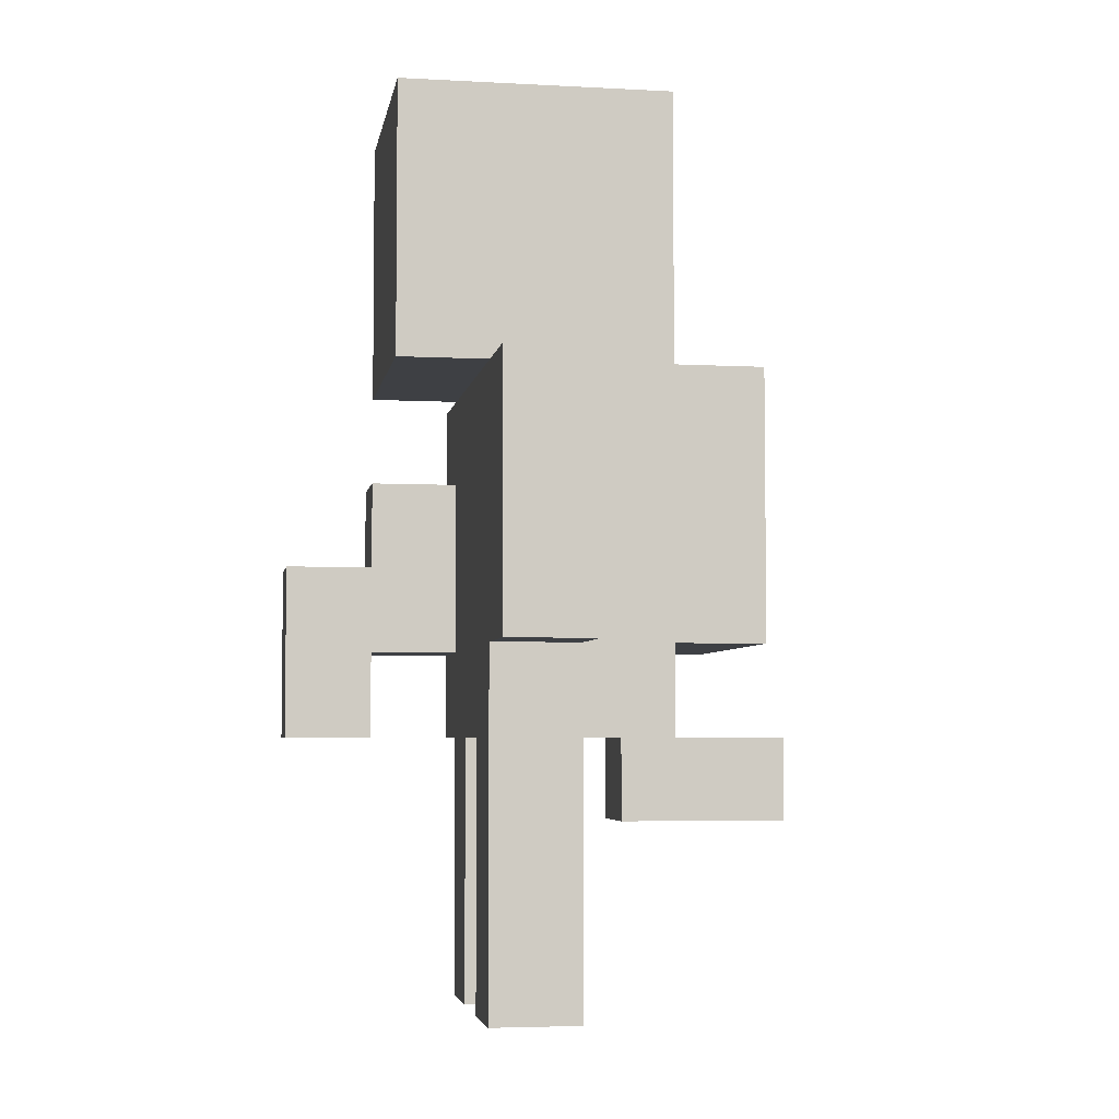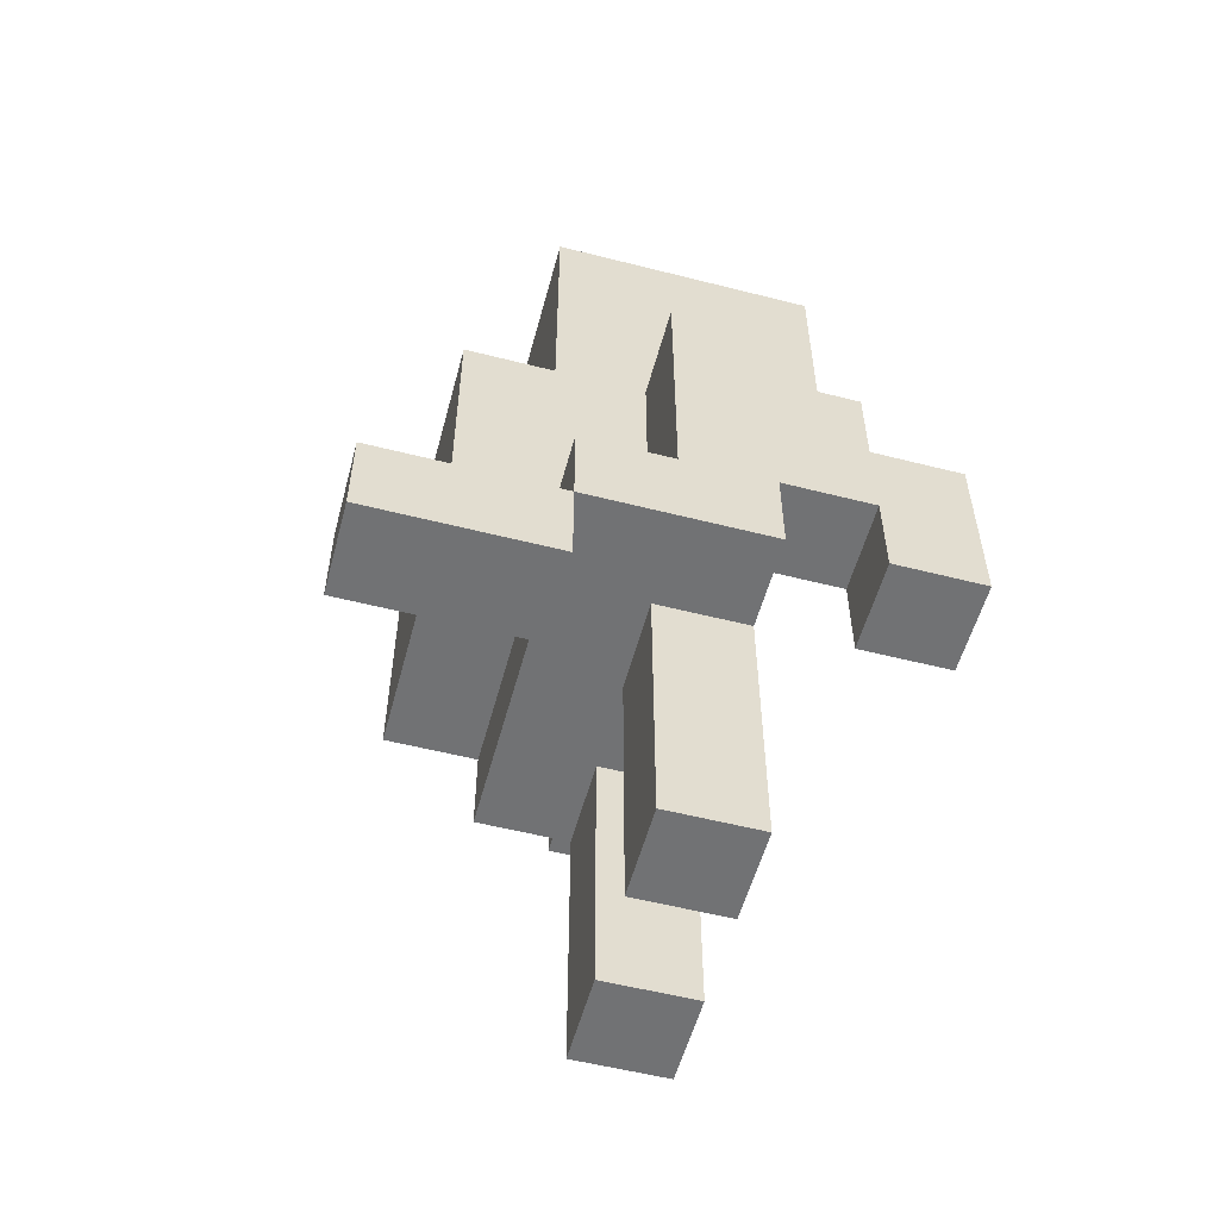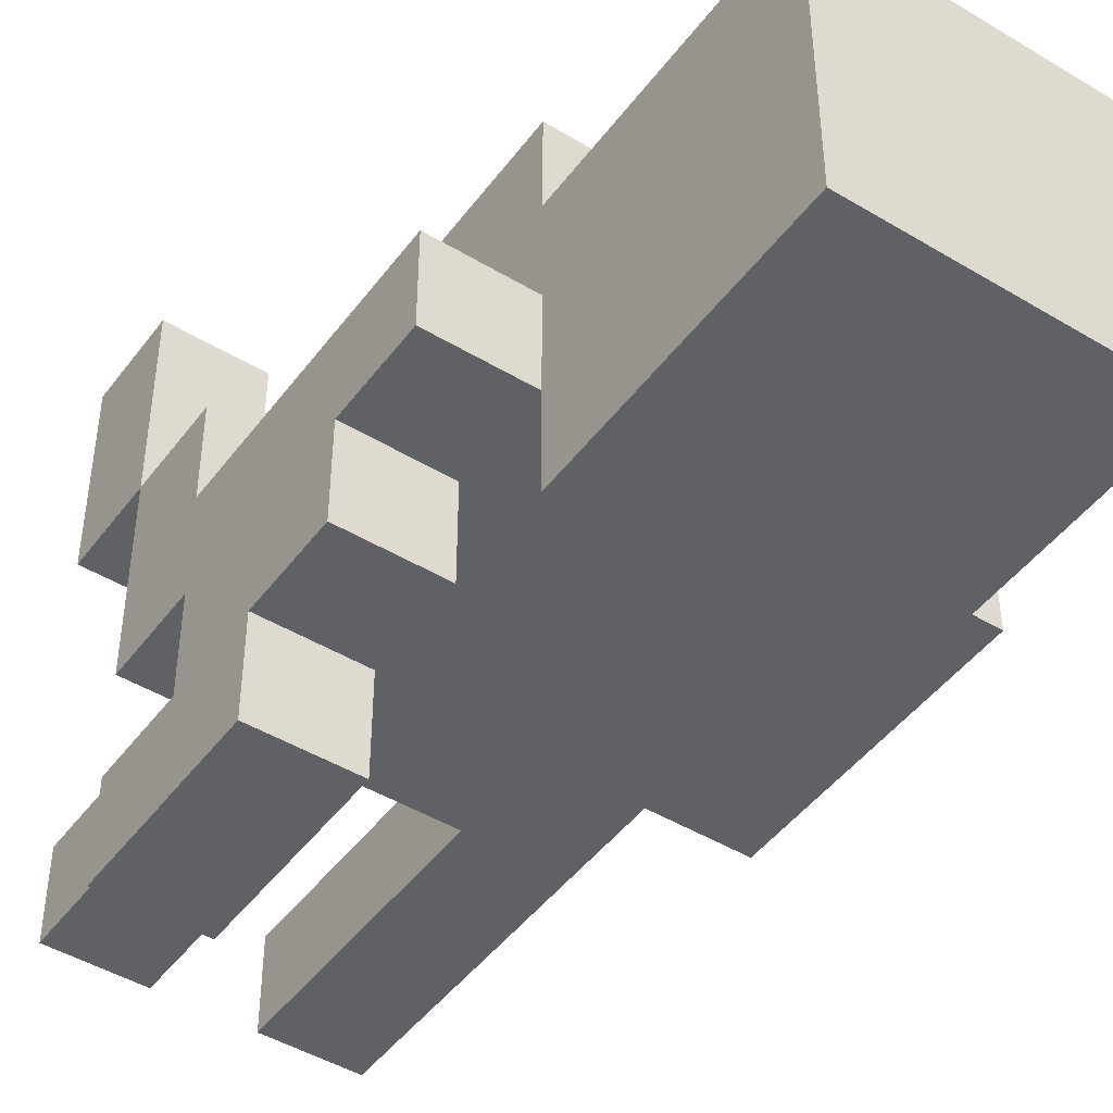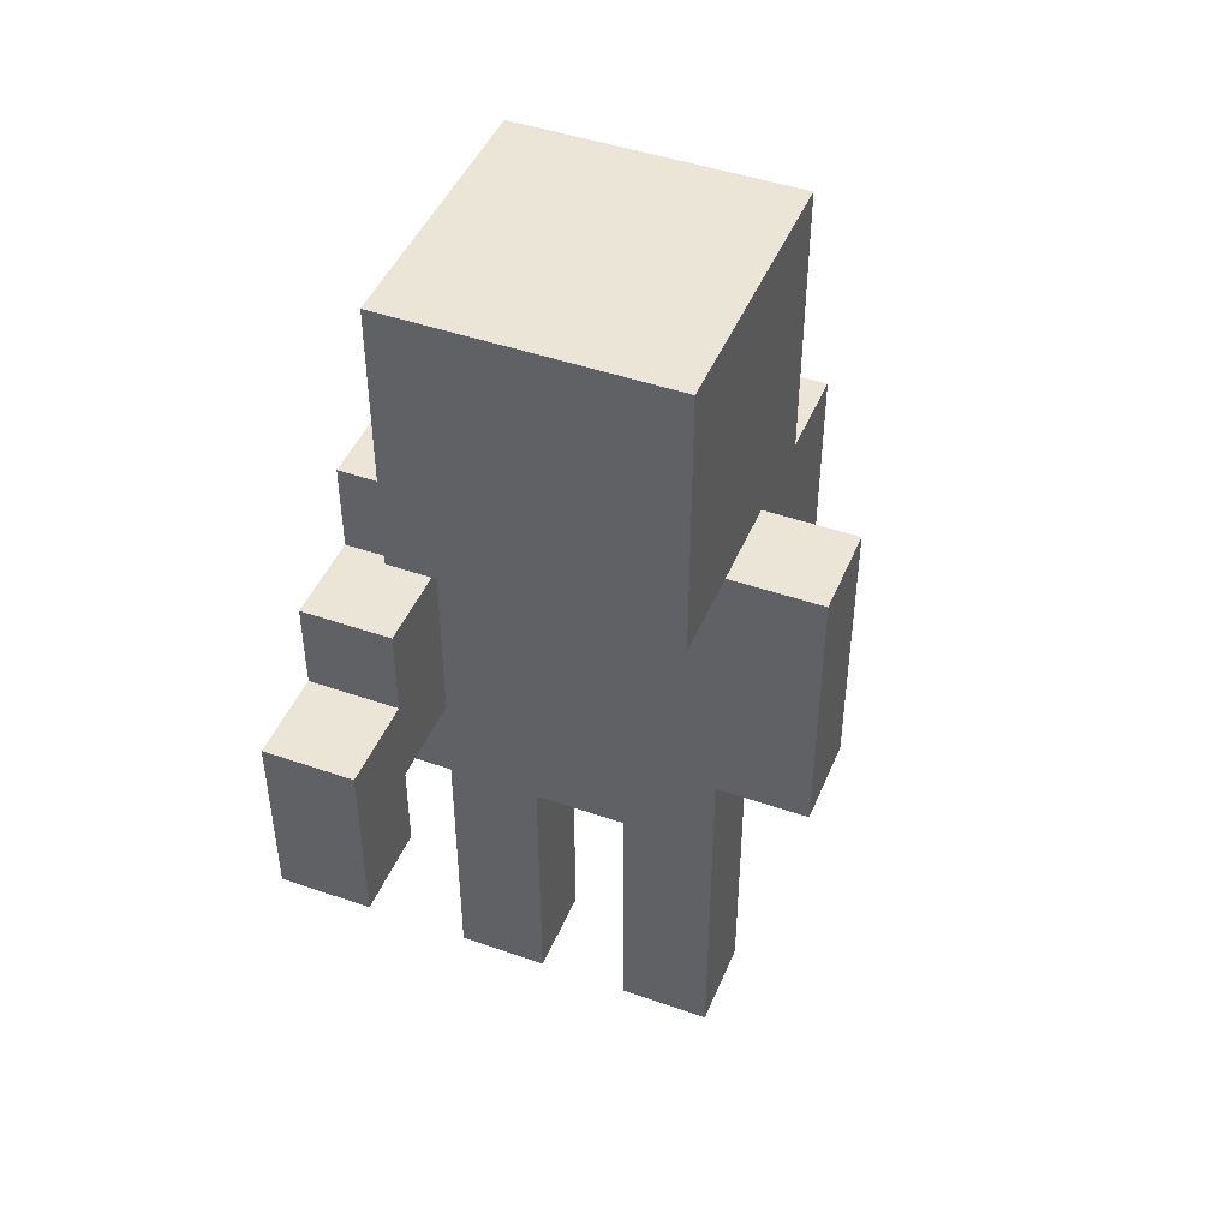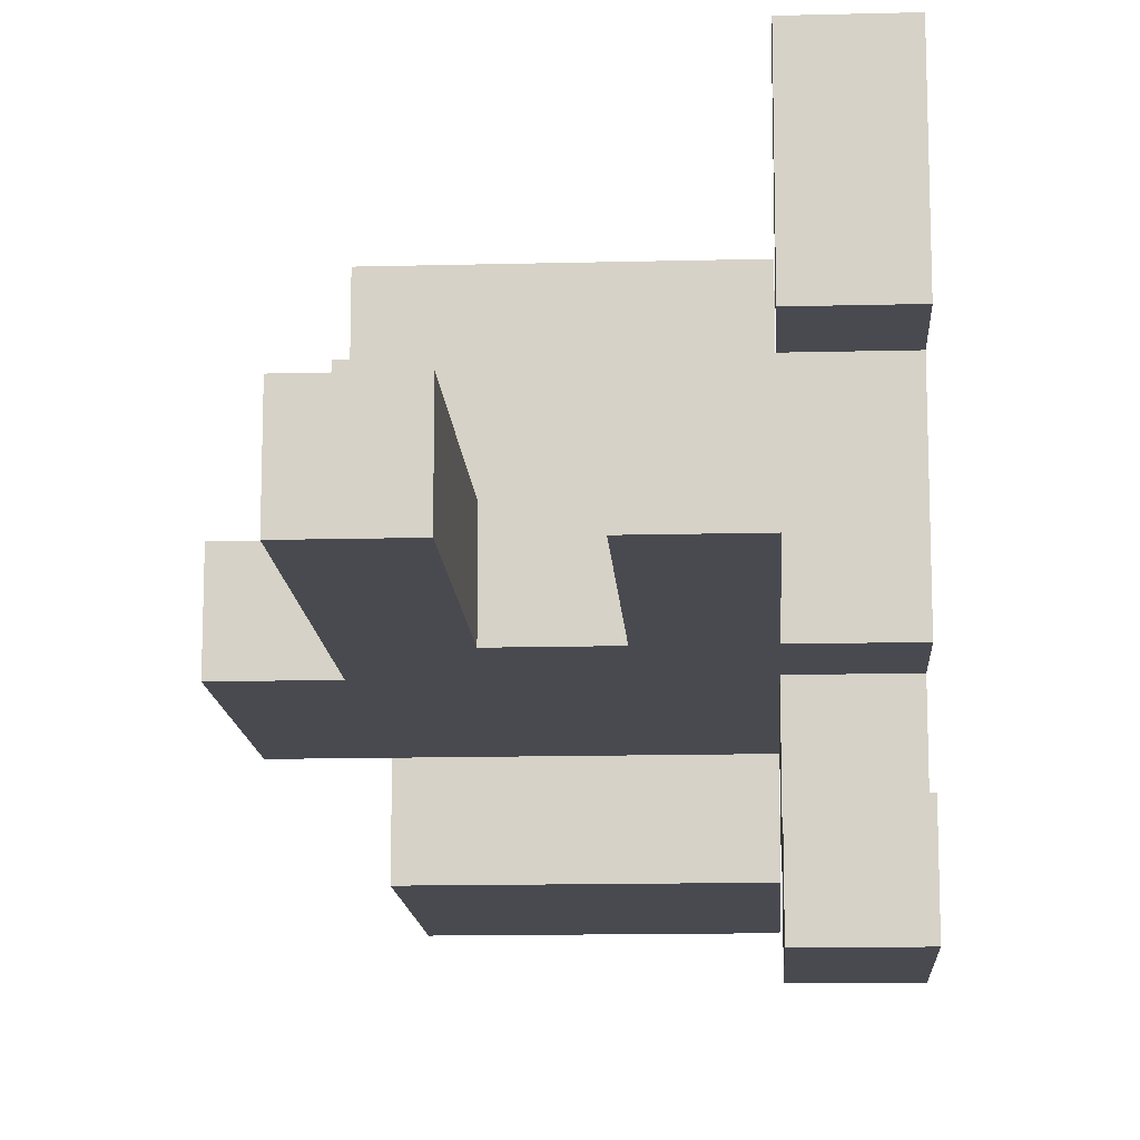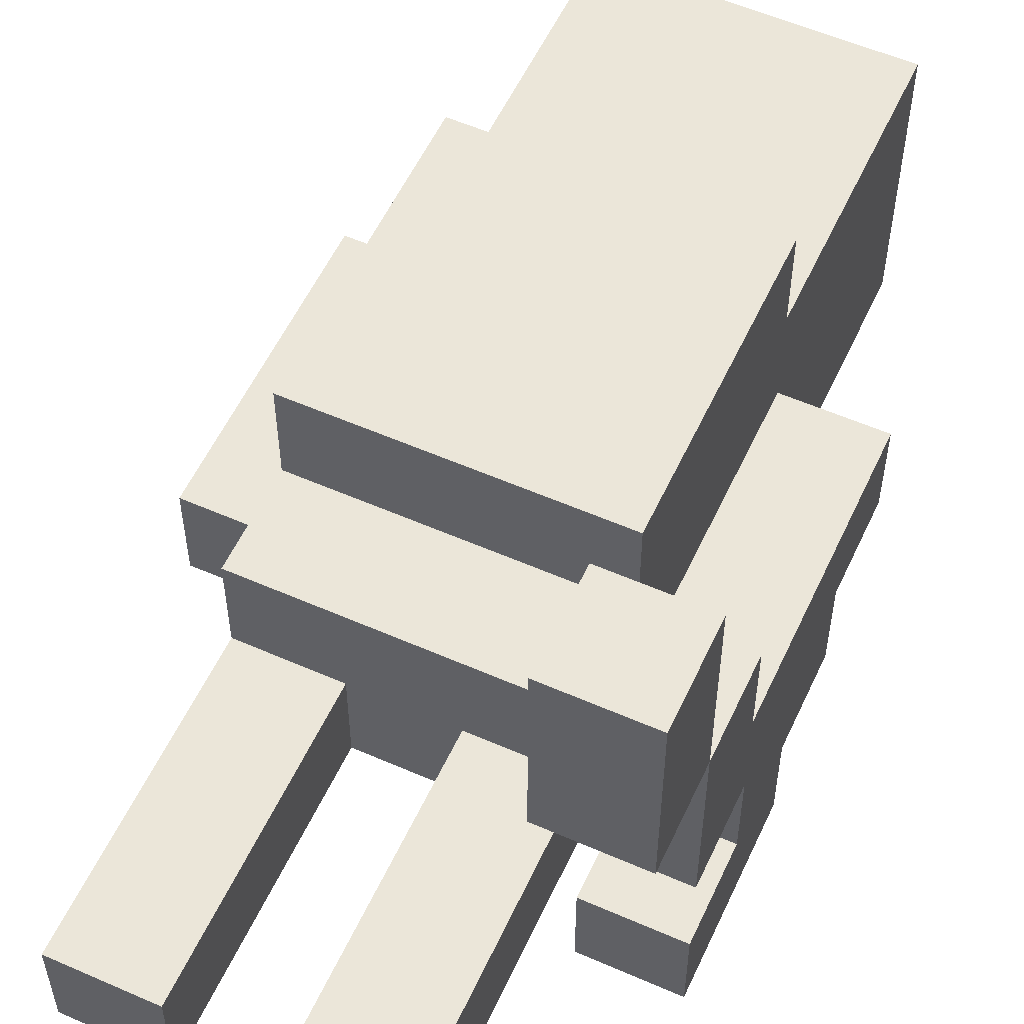
<metadata>
{"format":"obj","ext":"obj","renderer":"f3d","projection":"perspective","resolution":1024,"background":"white","views":[{"elev":-4.7,"azim":-99.5,"up":"+Y"},{"elev":-55.4,"azim":75.0,"up":"+Y"},{"elev":-46.1,"azim":145.4,"up":"+Z"},{"elev":45.6,"azim":-158.1,"up":"+Y"},{"elev":-13.5,"azim":3.3,"up":"+Z"},{"elev":56.0,"azim":24.7,"up":"+Z"}]}
</metadata>
<code>
o
v -0.6 0.4 -0.2
v -0.6 0.4 -0.3
v -0.6 0.7 -0.2
v -0.6 0.7 -0.3
v -0.5 0 -0.2
v -0.5 0 -0.3
v -0.5 0.2 -0.2
v -0.5 0.2 -0.3
v -0.5 0.3 -0.1
v -0.5 0.3 -0.2
v -0.5 0.4 -7.451e-08
v -0.5 0.4 -0.1
v -0.5 0.4 -0.2
v -0.5 0.4 -0.3
v -0.5 0.7 -7.451e-08
v -0.5 0.7 -0.1
v -0.5 0.7 -0.2
v -0.5 0.7 -0.3
v -0.5 0.7 -0.4
v -0.5 0.8 -0.3
v -0.5 0.8 -0.4
v -0.5 0.9 -0.3
v -0.5 0.9 -0.4
v -0.5 1 -0.1
v -0.5 1 -0.3
v -0.5 1 -0.4
v -0.3 0 -0.2
v -0.3 0 -0.3
v -0.3 0.2 -0.2
v -0.3 0.2 -0.3
v -0.3 0.3 -0.2
v -0.3 0.3 -0.3
v -0.2 0.2 0.1
v -0.2 0.2 -0.1
v -0.2 0.3 0.1
v -0.2 0.3 -0.1
v -0.2 0.3 -0.4
v -0.2 0.3 -0.5
v -0.2 0.4 -0.3
v -0.2 0.4 -0.4
v -0.2 0.4 -0.5
v -0.2 0.5 -0.3
v -0.2 0.5 -0.4
v -0.2 0.5 -0.5
v -0.2 0.6 -0.3
v -0.2 0.6 -0.4
v -0.4 0 -0.2
v -0.4 0 -0.3
v -0.4 0.2 -0.2
v -0.4 0.2 -0.3
v -0.4 0.3 -0.2
v -0.4 0.3 -0.3
v -0.2 0 -0.2
v -0.2 0 -0.3
v -0.2 0.2 -0.2
v -0.2 0.2 -0.3
v -0.2 0.3 -0.2
v -0.2 0.3 -0.3
v -0.2 0.4 -7.451e-08
v -0.2 0.4 -0.1
v -0.2 0.4 -0.2
v -0.2 0.7 -7.451e-08
v -0.2 0.7 -0.1
v -0.2 0.7 -0.2
v -0.2 0.7 -0.3
v -0.2 0.7 -0.4
v -0.2 0.8 -0.3
v -0.2 0.8 -0.4
v -0.2 0.9 -0.3
v -0.2 0.9 -0.4
v -0.2 1 -0.1
v -0.2 1 -0.3
v -0.2 1 -0.4
v -0.1 0.2 0.1
v -0.1 0.2 -0.1
v -0.1 0.3 0.1
v -0.1 0.3 -0.1
v -0.1 0.3 -0.3
v -0.1 0.3 -0.4
v -0.1 0.3 -0.5
v -0.1 0.4 -0.1
v -0.1 0.4 -0.2
v -0.1 0.4 -0.3
v -0.1 0.4 -0.4
v -0.1 0.4 -0.5
v -0.1 0.5 -0.3
v -0.1 0.5 -0.4
v -0.1 0.5 -0.5
v -0.1 0.6 -0.3
v -0.1 0.6 -0.4
v -0.1 0.7 -0.2
v -0.1 0.7 -0.3
v -0.2 0.2 0.1
v -0.2 0.3 0.1
v -0.1 0.2 0.1
v -0.1 0.3 0.1
v -0.5 0.4 -7.451e-08
v -0.5 0.7 -7.451e-08
v -0.2 0.4 -7.451e-08
v -0.2 0.7 -7.451e-08
v -0.5 0.3 -0.1
v -0.5 0.4 -0.1
v -0.5 0.7 -0.1
v -0.5 1 -0.1
v -0.2 0.3 -0.1
v -0.2 0.4 -0.1
v -0.2 0.7 -0.1
v -0.2 1 -0.1
v -0.1 0.3 -0.1
v -0.1 0.4 -0.1
v -0.6 0.4 -0.2
v -0.6 0.7 -0.2
v -0.5 0 -0.2
v -0.5 0.2 -0.2
v -0.5 0.3 -0.2
v -0.5 0.4 -0.2
v -0.5 0.7 -0.2
v -0.4 0 -0.2
v -0.4 0.2 -0.2
v -0.4 0.3 -0.2
v -0.3 0 -0.2
v -0.3 0.2 -0.2
v -0.3 0.3 -0.2
v -0.2 0 -0.2
v -0.2 0.2 -0.2
v -0.2 0.3 -0.2
v -0.2 0.4 -0.2
v -0.2 0.7 -0.2
v -0.1 0.4 -0.2
v -0.1 0.7 -0.2
v -0.2 0.3 -0.4
v -0.2 0.4 -0.4
v -0.1 0.3 -0.4
v -0.1 0.4 -0.4
v -0.2 0.2 -0.1
v -0.2 0.3 -0.1
v -0.1 0.2 -0.1
v -0.1 0.3 -0.1
v -0.6 0.4 -0.3
v -0.6 0.7 -0.3
v -0.5 0 -0.3
v -0.5 0.2 -0.3
v -0.5 0.4 -0.3
v -0.5 0.6 -0.3
v -0.5 0.7 -0.3
v -0.4 0 -0.3
v -0.4 0.2 -0.3
v -0.4 0.3 -0.3
v -0.4 0.6 -0.3
v -0.4 0.7 -0.3
v -0.3 0 -0.3
v -0.3 0.2 -0.3
v -0.3 0.3 -0.3
v -0.3 0.6 -0.3
v -0.3 0.7 -0.3
v -0.2 0 -0.3
v -0.2 0.2 -0.3
v -0.2 0.3 -0.3
v -0.2 0.4 -0.3
v -0.2 0.5 -0.3
v -0.2 0.6 -0.3
v -0.2 0.7 -0.3
v -0.1 0.3 -0.3
v -0.1 0.4 -0.3
v -0.1 0.6 -0.3
v -0.1 0.7 -0.3
v -0.5 0.7 -0.4
v -0.5 0.8 -0.4
v -0.5 0.9 -0.4
v -0.5 1 -0.4
v -0.4 0.8 -0.4
v -0.4 0.9 -0.4
v -0.3 0.8 -0.4
v -0.3 0.9 -0.4
v -0.2 0.5 -0.4
v -0.2 0.6 -0.4
v -0.2 0.7 -0.4
v -0.2 0.8 -0.4
v -0.2 0.9 -0.4
v -0.2 1 -0.4
v -0.1 0.5 -0.4
v -0.1 0.6 -0.4
v -0.2 0.3 -0.5
v -0.2 0.4 -0.5
v -0.2 0.5 -0.5
v -0.1 0.3 -0.5
v -0.1 0.4 -0.5
v -0.1 0.5 -0.5
v -0.5 0 -0.2
v -0.4 0 -0.2
v -0.3 0 -0.2
v -0.2 0 -0.2
v -0.5 0 -0.3
v -0.4 0 -0.3
v -0.3 0 -0.3
v -0.2 0 -0.3
v -0.2 0.2 0.1
v -0.1 0.2 0.1
v -0.2 0.2 -0.1
v -0.1 0.2 -0.1
v -0.5 0.3 -0.1
v -0.2 0.3 -0.1
v -0.1 0.3 -0.1
v -0.5 0.3 -0.2
v -0.4 0.3 -0.2
v -0.3 0.3 -0.2
v -0.2 0.3 -0.2
v -0.4 0.3 -0.3
v -0.3 0.3 -0.3
v -0.2 0.3 -0.3
v -0.1 0.3 -0.3
v -0.2 0.3 -0.4
v -0.1 0.3 -0.4
v -0.2 0.3 -0.5
v -0.1 0.3 -0.5
v -0.5 0.4 -7.451e-08
v -0.2 0.4 -7.451e-08
v -0.5 0.4 -0.1
v -0.2 0.4 -0.1
v -0.6 0.4 -0.2
v -0.5 0.4 -0.2
v -0.6 0.4 -0.3
v -0.5 0.4 -0.3
v -0.2 0.4 -0.3
v -0.1 0.4 -0.3
v -0.2 0.4 -0.4
v -0.1 0.4 -0.4
v -0.5 0.7 -0.3
v -0.4 0.7 -0.3
v -0.3 0.7 -0.3
v -0.2 0.7 -0.3
v -0.5 0.7 -0.4
v -0.2 0.7 -0.4
v -0.2 0.3 0.1
v -0.1 0.3 0.1
v -0.2 0.3 -0.1
v -0.1 0.3 -0.1
v -0.2 0.4 -0.1
v -0.1 0.4 -0.1
v -0.2 0.4 -0.2
v -0.1 0.4 -0.2
v -0.2 0.5 -0.4
v -0.1 0.5 -0.4
v -0.2 0.5 -0.5
v -0.1 0.5 -0.5
v -0.2 0.6 -0.3
v -0.1 0.6 -0.3
v -0.2 0.6 -0.4
v -0.1 0.6 -0.4
v -0.5 0.7 -7.451e-08
v -0.2 0.7 -7.451e-08
v -0.5 0.7 -0.1
v -0.2 0.7 -0.1
v -0.6 0.7 -0.2
v -0.5 0.7 -0.2
v -0.2 0.7 -0.2
v -0.1 0.7 -0.2
v -0.6 0.7 -0.3
v -0.5 0.7 -0.3
v -0.2 0.7 -0.3
v -0.1 0.7 -0.3
v -0.5 1 -0.1
v -0.2 1 -0.1
v -0.5 1 -0.3
v -0.2 1 -0.3
v -0.5 1 -0.4
v -0.2 1 -0.4
f 3 2 1
f 4 2 3
f 7 6 5
f 8 6 7
f 10 8 7
f 12 10 9
f 13 8 10
f 13 10 12
f 14 8 13
f 15 12 11
f 15 13 12
f 16 13 15
f 17 13 16
f 20 18 17
f 20 19 18
f 20 17 16
f 21 19 20
f 22 20 16
f 22 21 20
f 23 21 22
f 24 22 16
f 25 23 22
f 25 22 24
f 26 23 25
f 29 28 27
f 30 28 29
f 31 30 29
f 32 30 31
f 35 34 33
f 36 34 35
f 40 38 37
f 41 38 40
f 42 40 39
f 42 41 40
f 43 41 42
f 44 41 43
f 45 43 42
f 46 43 45
f 47 48 49
f 49 48 50
f 49 50 51
f 51 50 52
f 53 54 55
f 55 54 56
f 55 56 57
f 57 56 58
f 59 60 62
f 60 61 62
f 62 61 63
f 63 61 64
f 64 65 67
f 65 66 67
f 63 64 67
f 67 66 68
f 63 67 69
f 67 68 69
f 69 68 70
f 63 69 71
f 69 70 72
f 71 69 72
f 72 70 73
f 74 75 76
f 76 75 77
f 77 78 81
f 81 78 82
f 82 78 83
f 79 80 84
f 84 80 85
f 82 83 86
f 84 85 86
f 83 84 86
f 86 85 87
f 87 85 88
f 82 86 89
f 86 87 89
f 89 87 90
f 82 89 91
f 91 89 92
f 95 94 93
f 96 94 95
f 99 98 97
f 100 98 99
f 105 102 101
f 106 102 105
f 107 104 103
f 108 104 107
f 109 106 105
f 110 106 109
f 116 112 111
f 117 112 116
f 118 114 113
f 119 115 114
f 119 114 118
f 120 115 119
f 124 122 121
f 125 123 122
f 125 122 124
f 126 123 125
f 129 128 127
f 130 128 129
f 133 132 131
f 134 132 133
f 135 136 137
f 137 136 138
f 139 140 143
f 143 140 144
f 144 140 145
f 141 142 146
f 142 143 147
f 146 142 147
f 143 144 147
f 147 144 148
f 144 145 149
f 148 144 149
f 149 145 150
f 149 150 153
f 148 149 153
f 153 150 154
f 154 150 155
f 151 152 156
f 152 153 157
f 156 152 157
f 153 154 157
f 157 154 158
f 158 154 159
f 159 154 160
f 154 155 161
f 160 154 161
f 161 155 162
f 158 159 163
f 163 159 164
f 161 162 165
f 165 162 166
f 167 168 171
f 168 169 171
f 169 170 172
f 171 169 172
f 167 171 173
f 171 172 173
f 172 170 174
f 173 172 174
f 167 173 177
f 173 174 178
f 177 173 178
f 174 170 179
f 178 174 179
f 179 170 180
f 175 176 181
f 181 176 182
f 183 184 186
f 184 185 187
f 186 184 187
f 187 185 188
f 193 190 189
f 194 190 193
f 195 192 191
f 196 192 195
f 199 198 197
f 200 198 199
f 204 202 201
f 205 202 204
f 206 202 205
f 207 203 202
f 207 202 206
f 208 206 205
f 209 206 208
f 210 203 207
f 211 203 210
f 214 213 212
f 215 213 214
f 218 217 216
f 219 217 218
f 222 221 220
f 223 221 222
f 226 225 224
f 227 225 226
f 232 229 228
f 232 231 230
f 232 230 229
f 233 231 232
f 234 235 236
f 236 235 237
f 238 239 240
f 240 239 241
f 242 243 244
f 244 243 245
f 246 247 248
f 248 247 249
f 250 251 252
f 252 251 253
f 254 255 258
f 258 255 259
f 256 257 260
f 260 257 261
f 262 263 264
f 264 263 265
f 264 265 266
f 266 265 267

</code>
